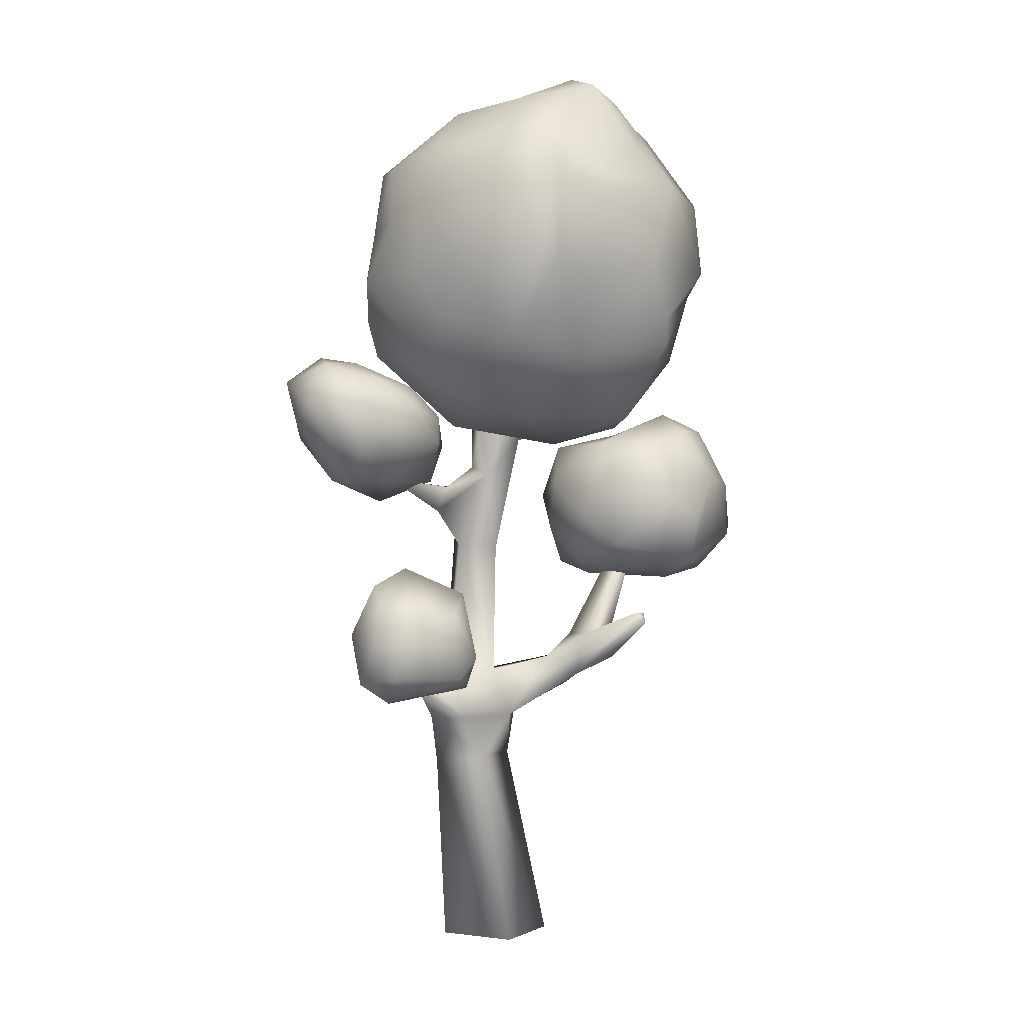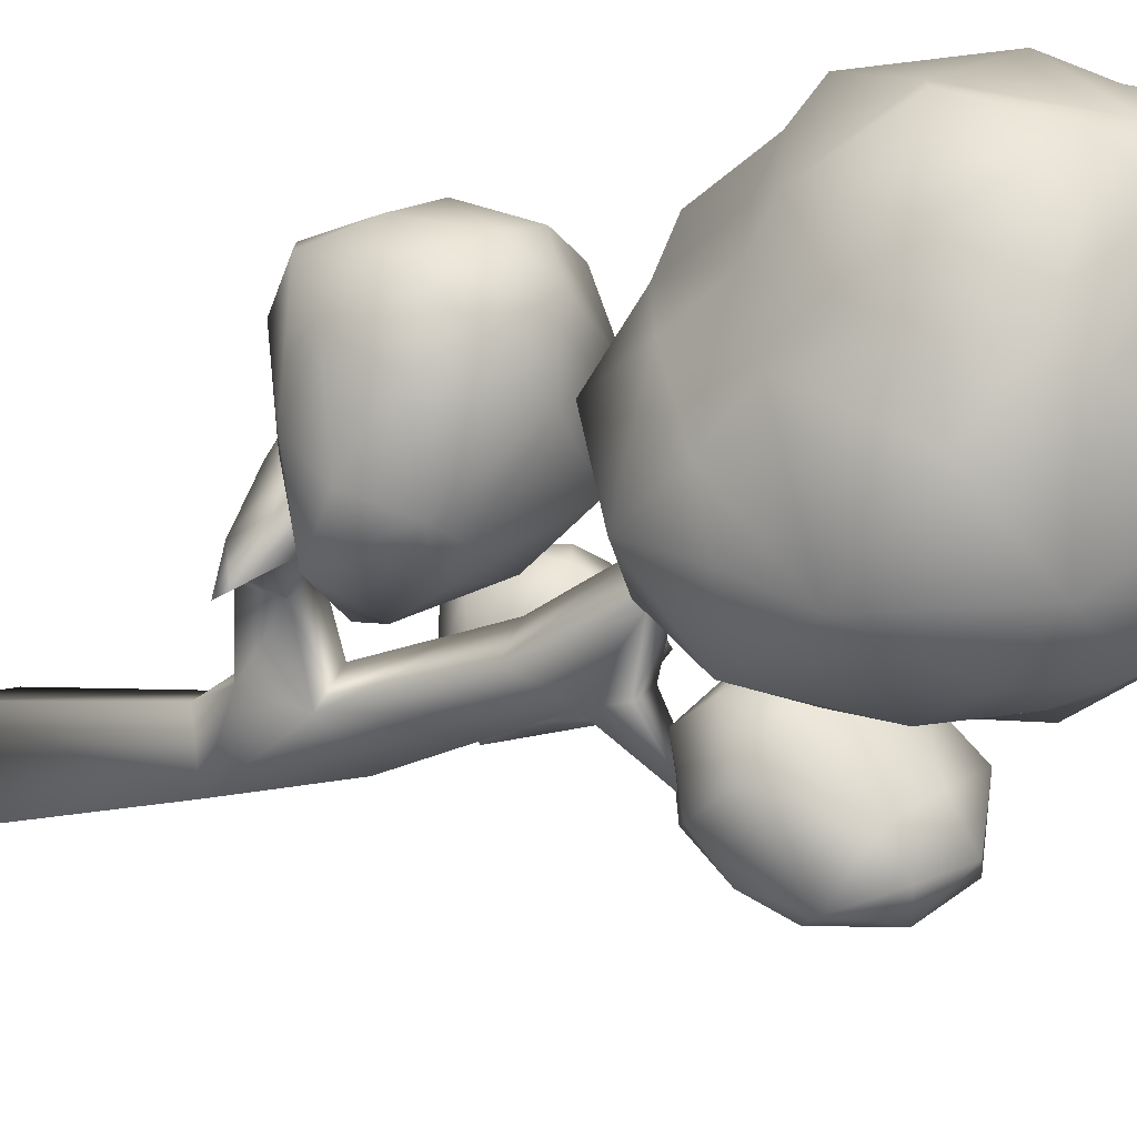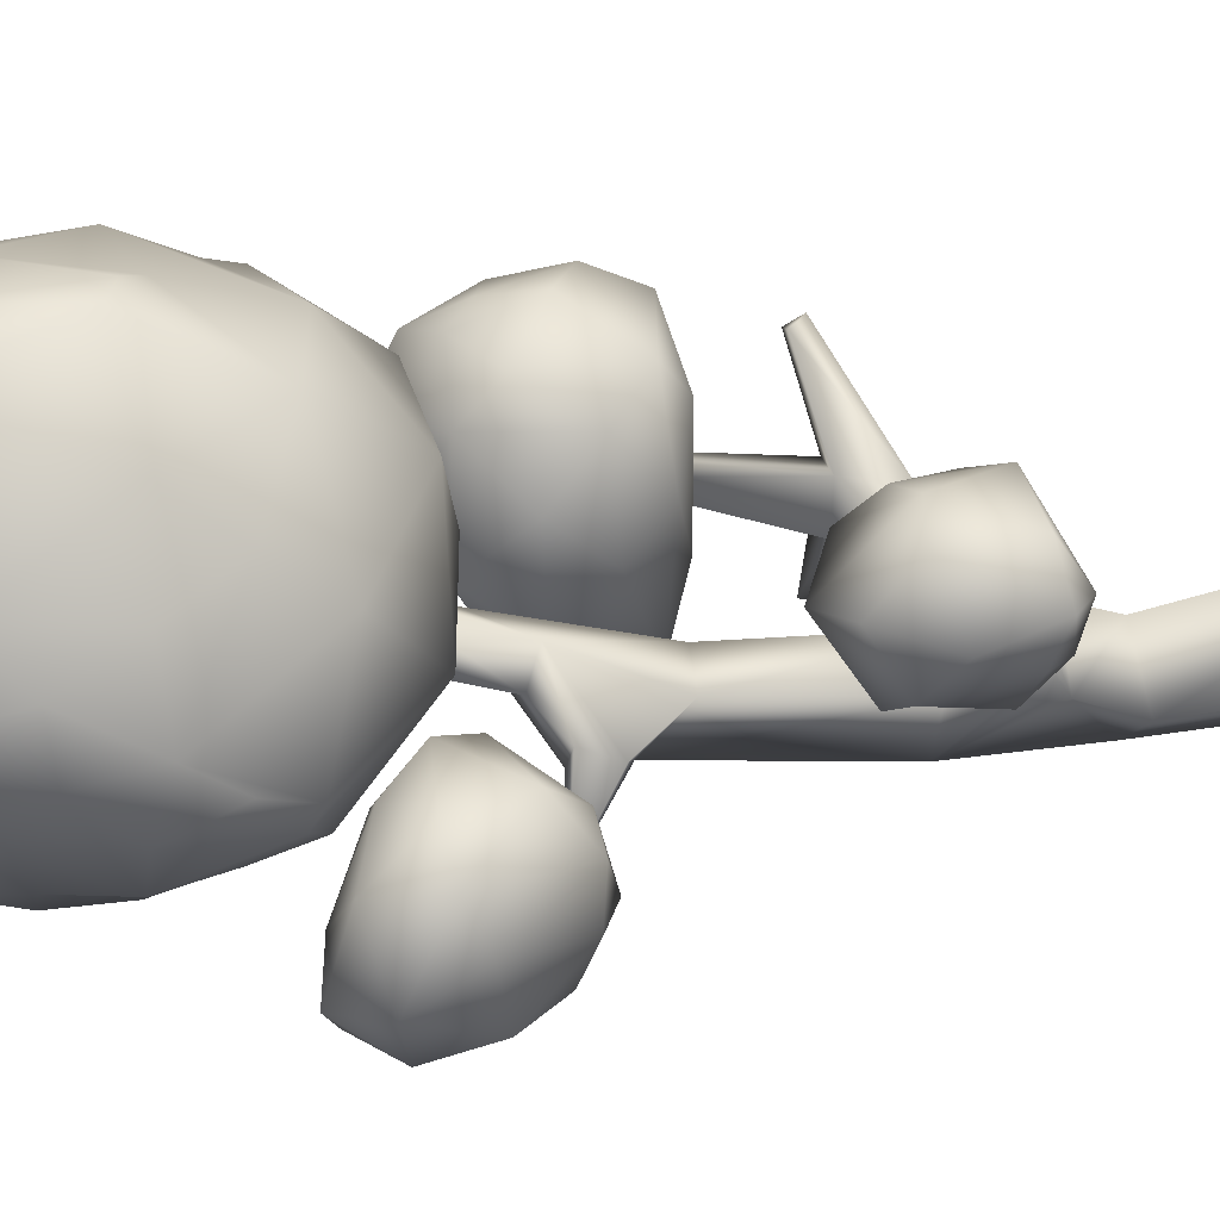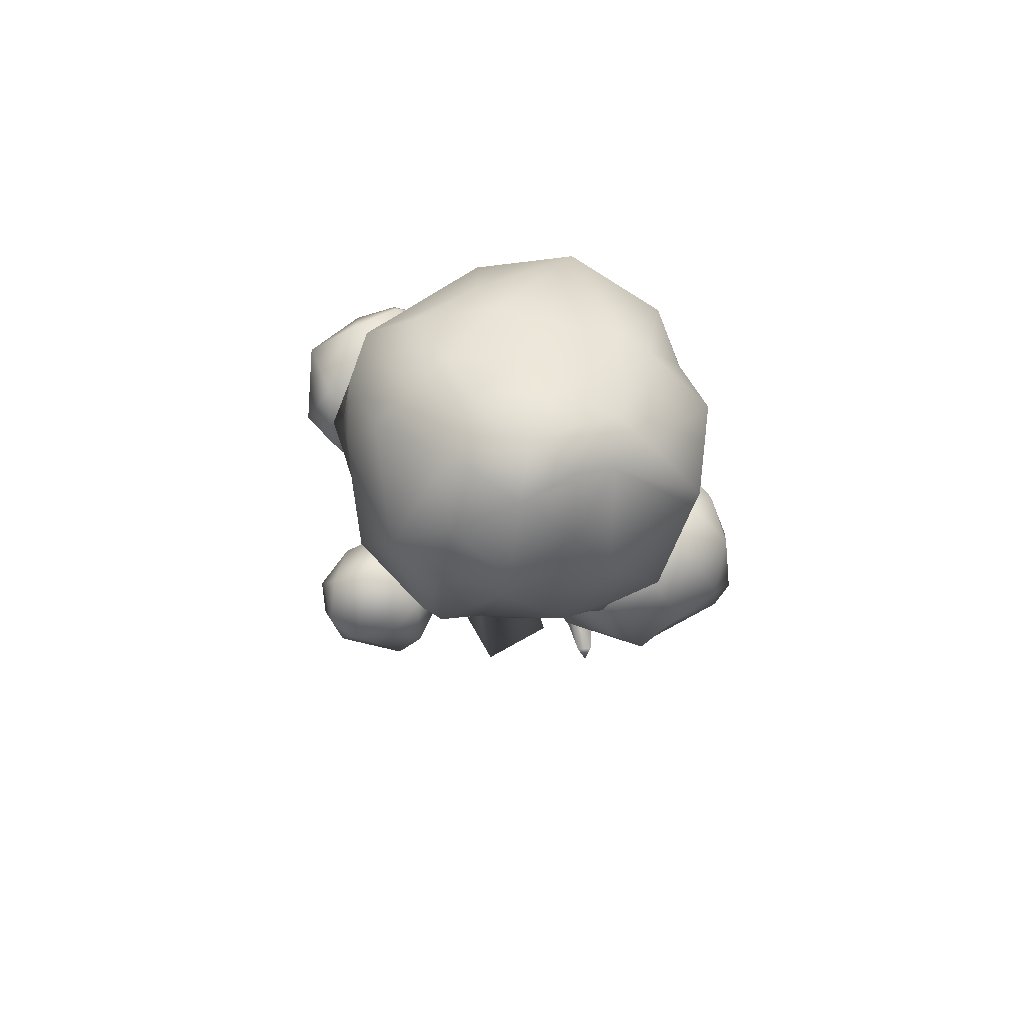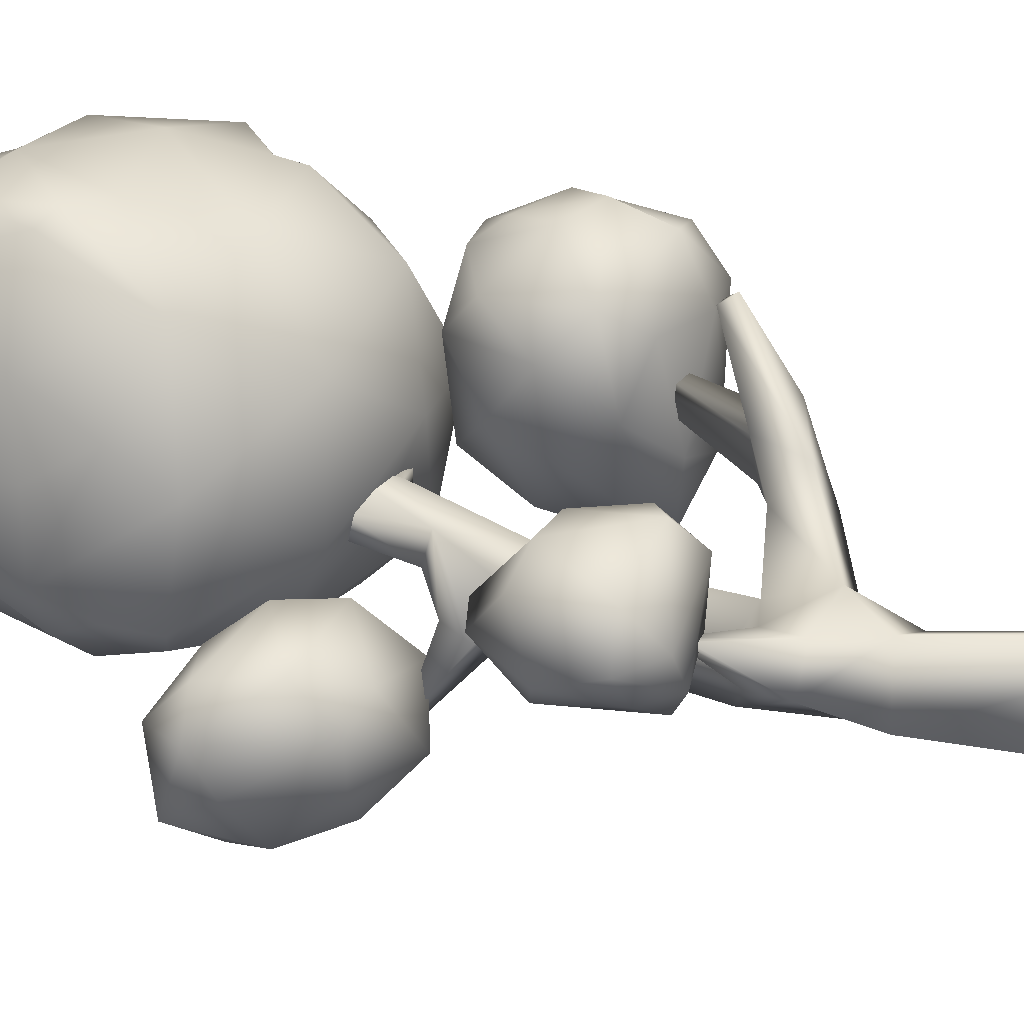
<metadata>
{"format":"obj","ext":"obj","renderer":"f3d","projection":"perspective","resolution":1024,"background":"white","views":[{"elev":-0.5,"azim":-39.7,"up":"+Y"},{"elev":-20.8,"azim":127.2,"up":"+Z"},{"elev":10.4,"azim":-102.0,"up":"+Z"},{"elev":70.5,"azim":-7.9,"up":"+Y"},{"elev":24.8,"azim":-62.7,"up":"+Z"}]}
</metadata>
<code>
v -1.741 1 -1.291
v -1.752 4.242 -1.878
v -0.4784 3.045 -1.201
v -0.4832 3.129 -1.183
v -0.9614 3.293 -0.1538
v -0.8683 3.293 -0.1518
v -0.4792 3.939 -0.6116
v -0.5017 3.947 -0.7129
v -0.7822 4.639 -1.063
v -0.8112 4.728 -1.018
v -0.8082 4.728 -1.111
v -1.853 4.841 -1.187
v -1.807 4.917 -1.177
v -1.297 5.826 -0.7356
v -1.336 5.849 -0.8168
v -1.252 5.849 -0.8572
v -2.249 2.881 -0.9319
v -1.731 2.539 -1.086
v -1.854 2.539 -1.301
v -1.789 2.776 -1.339
v -1.666 2.776 -1.123
v -2.269 2.796 -0.9204
v -1.271 4.712 -1.007
v -1.498 4.837 -1.07
v -1.335 4.731 -1.176
v -1.213 5.826 -0.7759
v -1.611 4.63 -1.053
v -1.576 4.63 -1.2
v -1.496 4.756 -1.181
v -1.428 4.805 -0.9237
v -1.219 4.546 -1.155
v -1.292 4.515 -1.015
v -1.505 4.269 -1.099
v -1.5 4.324 -1.287
v -1.318 4.357 -1.285
v -1.654 4.007 -1.494
v -1.464 4.182 -1.548
v -1.617 4.182 -1.442
v -1.827 4.243 -1.829
v -0.7983 2.922 -0.9968
v -0.6991 3.132 -0.8177
v -0.6766 2.922 -0.8772
v -0.8182 2.97 -0.5295
v -1.018 2.839 -0.7034
v -0.9771 3.128 -0.6636
v -0.7666 3.121 -0.6254
v -0.916 3.217 -0.09798
v -0.9078 3.119 -0.9
v -0.4198 3.908 -0.6915
v -1.152 2.553 -1.235
v -1.363 2.553 -1.027
v -1.253 2.865 -1.381
v -0.9036 2.765 -0.9435
v -1.162 2.967 -0.859
v -0.9891 2.962 -1.026
v -1.429 2.868 -1.13
v -1.689 2.927 -1.31
v -1.518 2.927 -1.572
v -1.251 3.743 -1.367
v -1.394 3.743 -1.149
v -1.612 3.758 -1.291
v -1.458 3.942 -1.532
v -1.256 1 -1.484
v -1.059 1 -1.001
v -1.55 1 -0.8057
v -1.714 2.204 -1.423
v -1.367 2.204 -1.562
v -1.229 2.26 -1.218
v -1.577 2.26 -1.079
v -1.611 4.63 -1.053
v -1.576 4.63 -1.2
v -1.496 4.756 -1.181
v -1.53 4.756 -1.034
v -0.9426 6.724 -0.9453
v -1.86 6.537 -1.448
v -1.46 6.451 -1.645
v -2.316 5.928 -1.359
v -1.386 6.644 -1.394
v -0.8446 6.324 -1.839
v -1.595 6.844 -0.7748
v -0.9713 5.978 -2.007
v -0.4453 5.669 -1.844
v -1.347 4.637 -1.265
v -0.8909 4.602 -1.421
v -1.493 5.596 -1.879
v -0.8377 6.691 -0.2766
v -0.2635 5.511 -0.6559
v -0.3085 6.209 -0.2268
v -0.2658 5.386 -0.9465
v -0.9902 4.657 -0.2023
v -0.2165 5.692 -0.4676
v -0.4085 5.446 -0.3644
v -0.5257 4.956 -0.472
v -0.5227 5.508 -0.07377
v -2.175 6.364 -0.1017
v -1.692 5.566 0.1569
v -2.285 5.306 -0.634
v -2.384 5.637 -0.8421
v -1.691 4.632 -0.4463
v -0.9064 5.153 0.1089
v -0.9255 5.315 0.1353
v -2.371 5.645 -0.3844
v -1.108 6.464 0.03985
v -2.046 5.738 0.1049
v -1.828 6.618 -0.07036
v -2.175 6.517 -0.807
v -1.777 4.605 -1.15
v -0.5797 5.658 0.1217
v -1.489 4.973 -1.728
v -1.562 6.142 0.2245
v -2.342 5.326 -1.398
v -2.252 4.977 -0.8365
v -1.513 6.248 0.1639
v -1.903 6.284 0.1073
v -2.386 5.979 -1.068
v -1.937 5.678 0.1806
v -2.048 5.128 -0.169
v -2.302 6.365 -1.169
v -2.142 5.14 -1.566
v -2.221 5.091 -1.454
v -1.535 5.029 0.03879
v -0.5586 4.617 -0.8012
v -1.16 4.481 -0.7793
v -2.458 5.583 -1.248
v -1.312 6.999 -0.4132
v -0.7834 6.751 -0.5779
v -1.29 6.738 -1.064
v -0.3575 6.197 -1.461
v -1.434 6.227 -1.892
v -0.2964 6.2 -1.085
v -1.107 5.569 -2.017
v -1.674 5.956 -1.836
v -1.773 6.811 -0.4478
v -0.6822 6.598 -1.15
v -1.721 6.737 -1.083
v -0.2894 5.286 -1.279
v -0.401 5.277 -1.606
v -1.739 5.296 -1.762
v -0.498 6.498 -1.061
v -0.199 5.939 -0.9335
v -1.322 5.939 -1.98
v -0.1696 5.646 -1.11
v -0.7501 5.664 -1.962
v -2.229 5.647 -1.572
v -0.6122 6.668 -0.4015
v -0.7353 5.049 -1.849
v -1.086 6.833 -0.2185
v -1.945 6.752 -0.8795
v -1.418 6.891 -0.07342
v -0.1716 6.266 -0.7509
v -2.163 6.379 -1.467
v -0.9118 6.236 0.1648
v -1.946 5.634 -1.794
v -1.187 5.668 0.2763
v -0.3218 4.924 -1.442
v -0.5512 5.07 -0.2252
v -1.2 6.919 -0.7409
v -0.3505 6.171 -0.1712
v -2.361 6.244 -0.8156
v -0.2863 5.146 -0.8113
v -0.01969 4.005 -1.146
v -0.5242 4.075 -1.381
v -0.4285 4.256 -1.288
v -0.2314 3.567 -0.8396
v -0.6436 3.554 -0.9846
v -0.5182 4.568 -0.838
v -0.168 4.583 -0.3136
v -0.4607 4.572 -0.1726
v -1.184 4.203 -0.7459
v 0.01578 3.843 -0.2062
v -0.1236 4.593 -0.7135
v -0.9228 4.469 -0.9995
v -0.5656 3.953 0.06337
v -0.5089 3.663 -0.04605
v -0.6832 4.343 -0.04074
v -0.8181 4.471 -0.1478
v -0.7647 4.085 -0.01087
v -0.3386 3.542 -1.071
v 0.002581 3.77 -0.8961
v -1.064 4.294 -0.2575
v -1.049 3.772 -0.2349
v -1.04 3.892 -0.9556
v 0.1419 4.071 -0.6501
v -0.2034 4.248 -1.271
v -0.8792 4.128 -1.229
v -1.179 3.97 -0.4563
v -0.9932 3.685 -0.7271
v -0.8447 3.6 -0.3894
v 0.09098 4.382 -0.4831
v -0.3211 4.242 -0.02163
v -0.1143 3.601 -0.382
v -0.5847 3.785 -1.422
v -0.3651 4.709 -0.4854
v -0.01442 4.202 -0.1924
v 0.04657 4.356 -0.8352
v -1.02 4.482 -0.4634
v 0.1271 3.925 -0.3049
v -0.1635 3.74 -1.35
v -0.5605 3.635 -1.388
v -0.4247 3.532 -0.4041
v -2.579 4.93 -2.074
v -2.61 4.627 -1.887
v -2.096 5.083 -1.891
v -1.639 4.281 -1.976
v -1.956 4.555 -2.329
v -2.378 4.533 -2.199
v -1.98 4.851 -2.357
v -1.964 5.021 -2.26
v -1.841 4.966 -2.078
v -2.256 5.126 -2.117
v -2.488 5.046 -1.698
v -1.833 4.898 -1.565
v -2.198 4.934 -1.459
v -1.61 4.731 -1.72
v -1.817 4.732 -2.352
v -2.525 4.789 -1.439
v -2.015 4.73 -1.298
v -2.663 4.753 -1.654
v -2.384 4.433 -1.395
v -1.561 4.482 -1.561
v -1.759 4.504 -1.351
v -2.119 4.28 -2.13
v -1.888 4.08 -1.889
v -2.332 4.219 -1.65
v -1.629 4.225 -1.61
v -2.09 4.215 -1.534
v -1.683 4.69 -1.449
v -1.548 4.567 -1.906
v -2.238 4.833 -2.319
v -1.837 4.354 -2.185
v -2.295 4.227 -1.91
v -2.101 3.304 -1.106
v -2.345 3.337 -1.211
v -2.674 3.497 -0.8602
v -2.567 3.275 -0.478
v -1.986 3.297 -0.8641
v -2.568 3.29 -1.15
v -2.743 3.305 -0.6312
v -2.277 3.302 -0.4907
v -2.124 3.043 -1.231
v -1.963 3.038 -1.005
v -2.804 2.848 -0.8361
v -2.694 2.892 -0.5952
v -1.951 3.019 -0.7192
v -2.11 3.016 -0.4749
v -2.007 2.848 -1.001
v -2.42 2.722 -1.039
v -2.064 2.8 -0.6437
v -2.589 2.712 -0.8101
v -2.424 3.612 -0.8496
v -2.081 3.439 -0.6571
v -2.787 3.171 -0.9613
v -2.258 2.861 -1.243
v -2.59 2.871 -1.057
v -2.276 2.88 -0.4352
v 0.6843 2.208 -0.7071
v 0.6599 2.13 -1.163
v 0.6601 2.197 -1.064
v 0.8164 2.192 -1.554
v 0.716 2.191 -0.7094
v 0.6899 2.114 -1.151
v 0.6919 2.18 -1.066
v 0.8465 2.176 -1.542
v 0.732 2.847 -1.063
v 0.8695 2.884 -1.41
v 0.7582 2.833 -1.054
v 0.8957 2.869 -1.4
f 16 23 25
f 15 30 14
f 14 23 26
f 53 40 42
f 38 33 34
f 15 25 24
f 59 35 32
f 17 18 21
f 17 19 22
f 22 19 18
f 61 60 33
f 67 52 50
f 33 60 32
f 60 59 32
f 67 58 52
f 21 51 56
f 16 14 26
f 18 69 51
f 69 68 51
f 21 18 51
f 54 48 55
f 36 33 38
f 30 27 33
f 20 57 58
f 7 49 8
f 51 68 50
f 68 67 50
f 19 20 58
f 44 42 43
f 5 47 6
f 30 24 27
f 28 29 34
f 29 35 34
f 29 25 35
f 72 24 29
f 73 27 24
f 19 69 18
f 25 29 24
f 70 28 27
f 71 29 28
f 62 35 59
f 19 67 66
f 63 65 1
f 30 33 32
f 46 42 41
f 57 21 56
f 37 34 35
f 34 27 28
f 40 55 48
f 23 30 32
f 13 71 12
f 13 73 72
f 13 70 73
f 9 32 31
f 10 32 9
f 11 23 10
f 11 31 25
f 39 62 36
f 39 37 2
f 39 36 38
f 4 48 41
f 4 42 3
f 4 40 48
f 47 44 43
f 5 44 47
f 6 45 5
f 6 43 46
f 49 46 41
f 8 45 7
f 8 41 48
f 44 50 53
f 54 51 44
f 55 56 54
f 55 50 52
f 60 52 59
f 61 56 60
f 62 57 61
f 62 52 58
f 67 1 66
f 67 64 63
f 69 64 68
f 66 65 69
f 16 26 23
f 16 25 15
f 14 30 23
f 15 24 30
f 17 22 18
f 17 21 20
f 17 20 19
f 16 15 14
f 54 45 48
f 36 61 33
f 11 10 9
f 44 53 42
f 72 73 24
f 73 70 27
f 19 66 69
f 70 71 28
f 71 72 29
f 62 37 35
f 19 58 67
f 63 64 65
f 44 45 54
f 62 61 36
f 46 43 42
f 57 20 21
f 37 38 34
f 34 33 27
f 40 53 55
f 32 35 31
f 25 31 35
f 12 71 70
f 13 72 71
f 13 12 70
f 10 23 32
f 11 25 23
f 11 9 31
f 39 2 62
f 2 37 62
f 39 38 37
f 4 41 42
f 3 42 40
f 4 3 40
f 5 45 44
f 6 46 45
f 6 47 43
f 49 7 46
f 7 45 46
f 8 48 45
f 8 49 41
f 44 51 50
f 54 56 51
f 55 52 56
f 55 53 50
f 60 56 52
f 61 57 56
f 62 58 57
f 62 59 52
f 67 63 1
f 67 68 64
f 69 65 64
f 66 1 65
f 155 122 84
f 152 103 113
f 151 77 118
f 156 92 94
f 147 86 126
f 131 81 143
f 149 147 125
f 160 93 122
f 74 157 126
f 86 147 149
f 95 104 114
f 90 100 121
f 137 82 136
f 150 88 91
f 150 91 140
f 108 94 158
f 102 95 159
f 160 89 87
f 153 85 138
f 75 78 76
f 135 80 127
f 106 95 133
f 138 85 109
f 123 83 84
f 101 108 154
f 75 148 135
f 78 75 135
f 77 124 115
f 77 144 124
f 78 135 127
f 78 79 76
f 152 158 86
f 133 105 149
f 79 134 128
f 135 148 80
f 133 95 105
f 81 131 141
f 103 86 149
f 136 142 89
f 153 132 85
f 155 136 160
f 82 137 146
f 84 83 109
f 85 131 109
f 86 145 126
f 103 152 86
f 80 148 133
f 107 83 123
f 149 105 113
f 122 93 90
f 104 95 102
f 103 149 113
f 87 92 93
f 124 98 115
f 152 110 154
f 121 154 96
f 101 100 94
f 91 158 94
f 92 91 94
f 88 150 145
f 136 155 137
f 155 160 122
f 93 156 90
f 100 90 156
f 156 93 92
f 77 151 153
f 98 102 159
f 79 78 134
f 105 95 114
f 87 91 92
f 89 142 87
f 140 91 87
f 160 87 93
f 87 142 140
f 91 88 158
f 133 148 106
f 96 116 117
f 158 152 108
f 86 158 88
f 88 145 86
f 98 124 97
f 97 124 112
f 160 136 89
f 83 107 109
f 123 90 99
f 123 84 122
f 90 123 122
f 75 151 148
f 102 98 97
f 110 152 113
f 154 121 101
f 157 74 127
f 152 154 108
f 101 94 108
f 121 100 101
f 94 100 156
f 120 124 111
f 118 159 106
f 116 110 114
f 115 159 118
f 114 110 113
f 121 117 99
f 107 120 119
f 99 90 121
f 107 123 99
f 95 106 159
f 104 116 114
f 77 115 118
f 120 112 124
f 105 114 113
f 117 121 96
f 119 153 138
f 111 124 144
f 119 109 107
f 148 118 106
f 117 116 104
f 97 117 102
f 98 159 115
f 112 107 99
f 120 111 119
f 117 112 99
f 112 120 107
f 117 104 102
f 154 110 96
f 125 157 80
f 125 147 126
f 76 129 151
f 132 153 151
f 76 79 129
f 128 134 139
f 96 110 116
f 109 119 138
f 153 119 144
f 111 144 119
f 151 118 148
f 117 97 112
f 75 76 151
f 129 132 151
f 134 127 74
f 146 155 84
f 130 128 139
f 129 81 141
f 130 140 142
f 131 146 109
f 132 129 141
f 144 77 153
f 145 139 126
f 149 125 133
f 82 128 142
f 143 146 131
f 157 127 80
f 142 136 82
f 133 125 80
f 130 150 140
f 129 79 81
f 82 146 143
f 150 130 139
f 141 131 85
f 85 132 141
f 157 125 126
f 145 150 139
f 78 127 134
f 155 146 137
f 134 74 126
f 134 126 139
f 146 84 109
f 79 128 82
f 82 143 81
f 128 130 142
f 81 79 82
f 164 200 165
f 163 184 162
f 198 179 178
f 161 183 179
f 179 198 161
f 192 185 162
f 183 161 195
f 192 162 184
f 196 172 169
f 184 163 166
f 167 190 194
f 181 187 188
f 175 168 176
f 196 169 186
f 171 195 184
f 166 163 172
f 174 200 191
f 172 196 166
f 199 187 182
f 178 179 164
f 199 192 198
f 165 178 164
f 185 192 199
f 167 194 189
f 170 194 190
f 171 184 166
f 169 172 185
f 162 185 172
f 163 162 172
f 182 169 185
f 181 186 187
f 173 177 181
f 184 198 192
f 181 188 174
f 161 198 184
f 182 185 199
f 181 180 186
f 173 190 175
f 165 199 178
f 177 176 180
f 177 173 175
f 187 199 165
f 180 196 186
f 175 176 177
f 177 180 181
f 176 168 196
f 173 174 190
f 170 197 194
f 170 190 174
f 190 167 168
f 168 175 190
f 198 178 199
f 167 189 171
f 167 171 193
f 173 181 174
f 174 188 200
f 180 176 196
f 186 169 182
f 186 182 187
f 164 191 200
f 191 179 197
f 187 165 188
f 191 164 179
f 200 188 165
f 170 191 197
f 168 167 193
f 197 189 194
f 197 183 189
f 183 195 189
f 196 168 193
f 166 196 193
f 161 184 195
f 171 166 193
f 189 195 171
f 197 179 183
f 174 191 170
f 201 229 206
f 213 211 216
f 202 206 231
f 209 215 208
f 209 208 203
f 215 205 207
f 210 201 211
f 201 218 211
f 218 201 202
f 203 208 210
f 229 201 210
f 211 213 203
f 211 203 210
f 204 215 228
f 205 229 207
f 205 222 206
f 201 206 202
f 207 229 208
f 229 205 206
f 205 230 222
f 209 228 215
f 215 207 208
f 204 230 215
f 210 208 229
f 202 224 218
f 224 219 218
f 219 221 217
f 219 226 221
f 221 220 227
f 221 225 220
f 225 204 228
f 225 223 204
f 223 230 204
f 223 222 230
f 223 231 222
f 225 228 220
f 226 223 225
f 224 226 219
f 222 231 206
f 221 227 217
f 219 217 216
f 218 219 216
f 220 228 214
f 220 214 227
f 217 227 212
f 213 217 212
f 213 212 203
f 216 217 213
f 214 228 209
f 212 214 209
f 212 209 203
f 227 214 212
f 218 216 211
f 230 205 215
f 231 224 202
f 223 224 231
f 221 226 225
f 223 226 224
f 249 255 243
f 248 249 247
f 248 247 246
f 249 243 242
f 247 249 242
f 247 242 254
f 247 254 253
f 247 253 246
f 248 246 244
f 245 248 244
f 245 244 251
f 243 255 235
f 246 253 240
f 241 246 240
f 241 240 232
f 245 251 239
f 255 245 239
f 255 239 235
f 243 235 238
f 242 243 238
f 242 238 252
f 254 252 237
f 240 237 233
f 240 233 232
f 241 232 236
f 244 241 236
f 244 236 251
f 235 239 251
f 235 251 250
f 234 238 235
f 234 235 250
f 237 252 234
f 233 237 234
f 233 234 250
f 232 233 250
f 251 236 232
f 251 232 250
f 252 238 234
f 246 241 244
f 253 237 240
f 253 254 237
f 254 242 252
f 255 248 245
f 255 249 248

</code>
